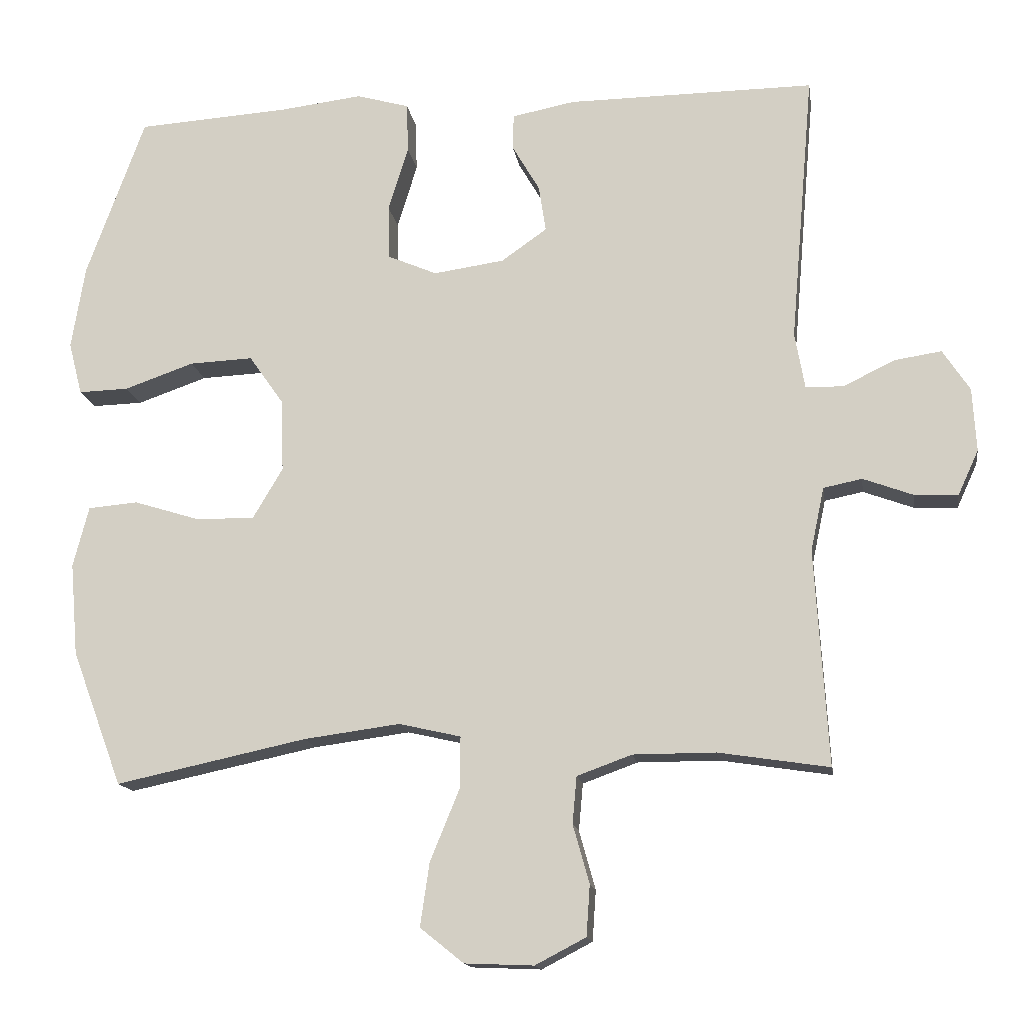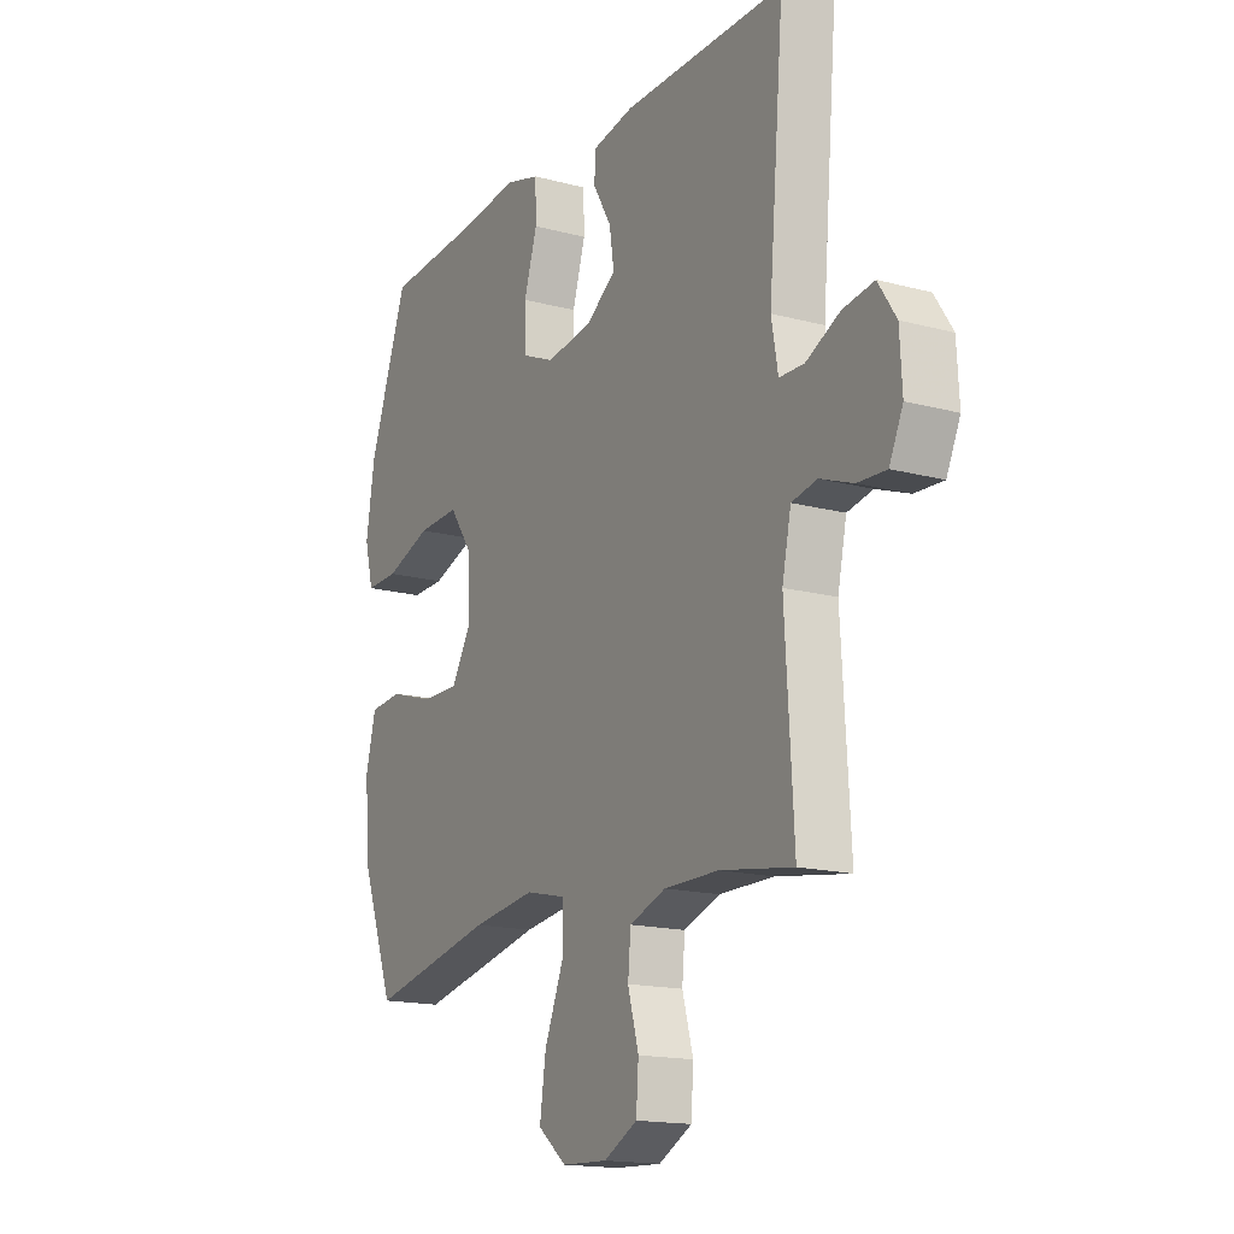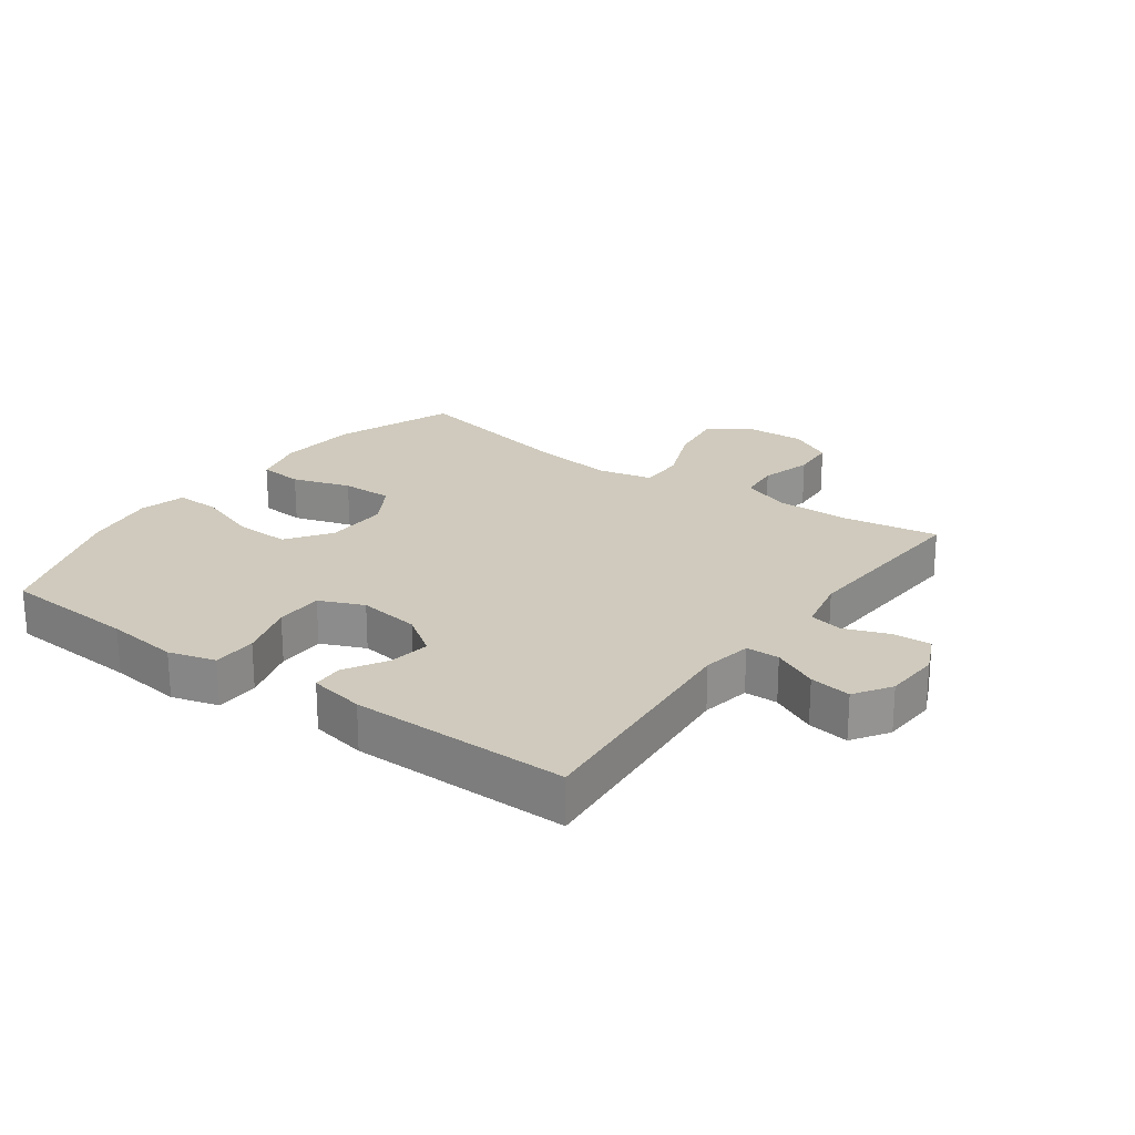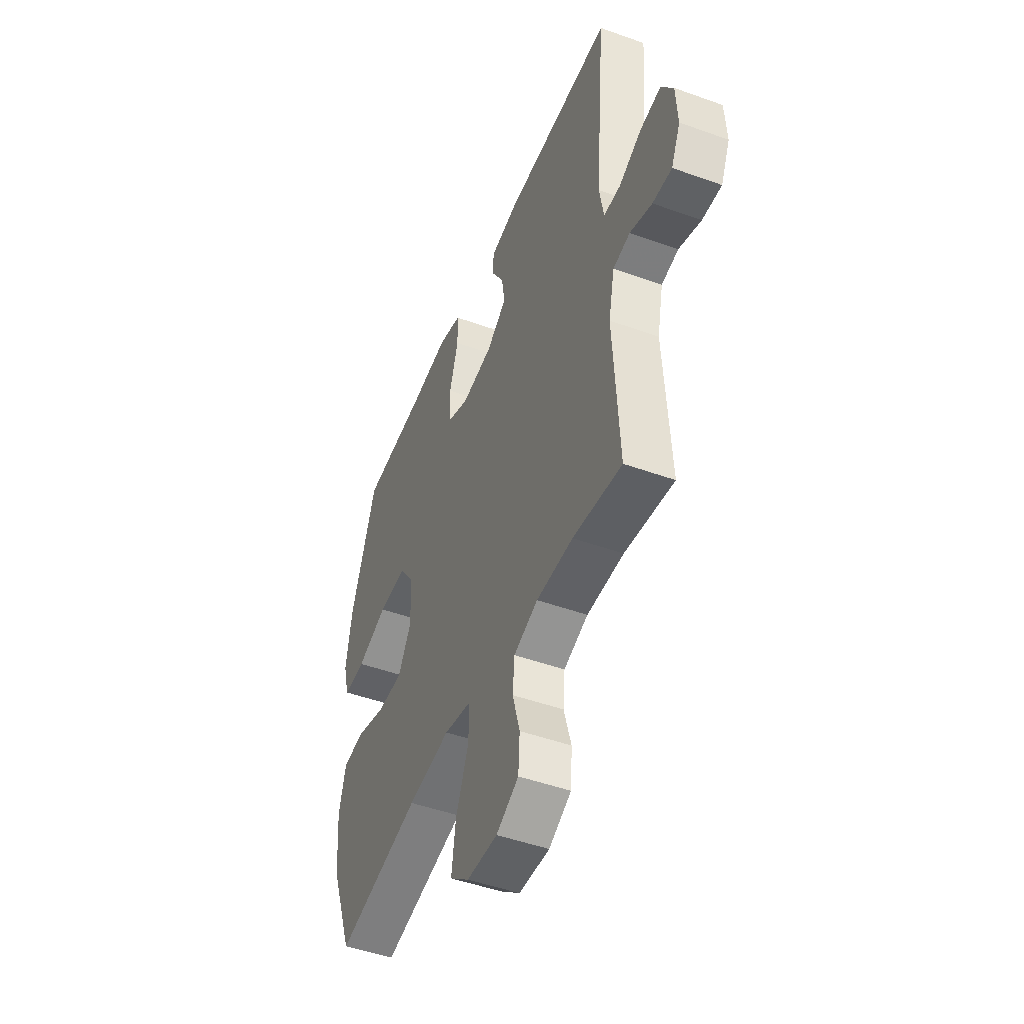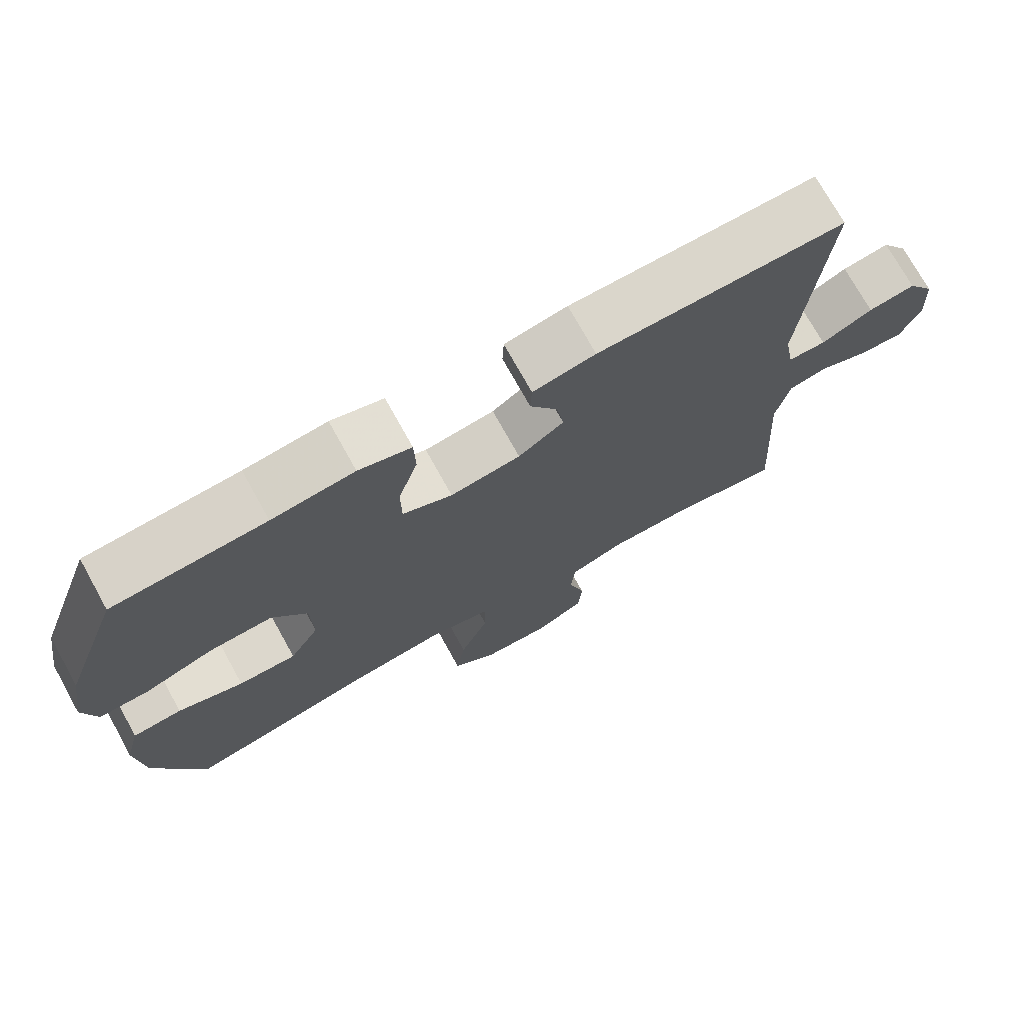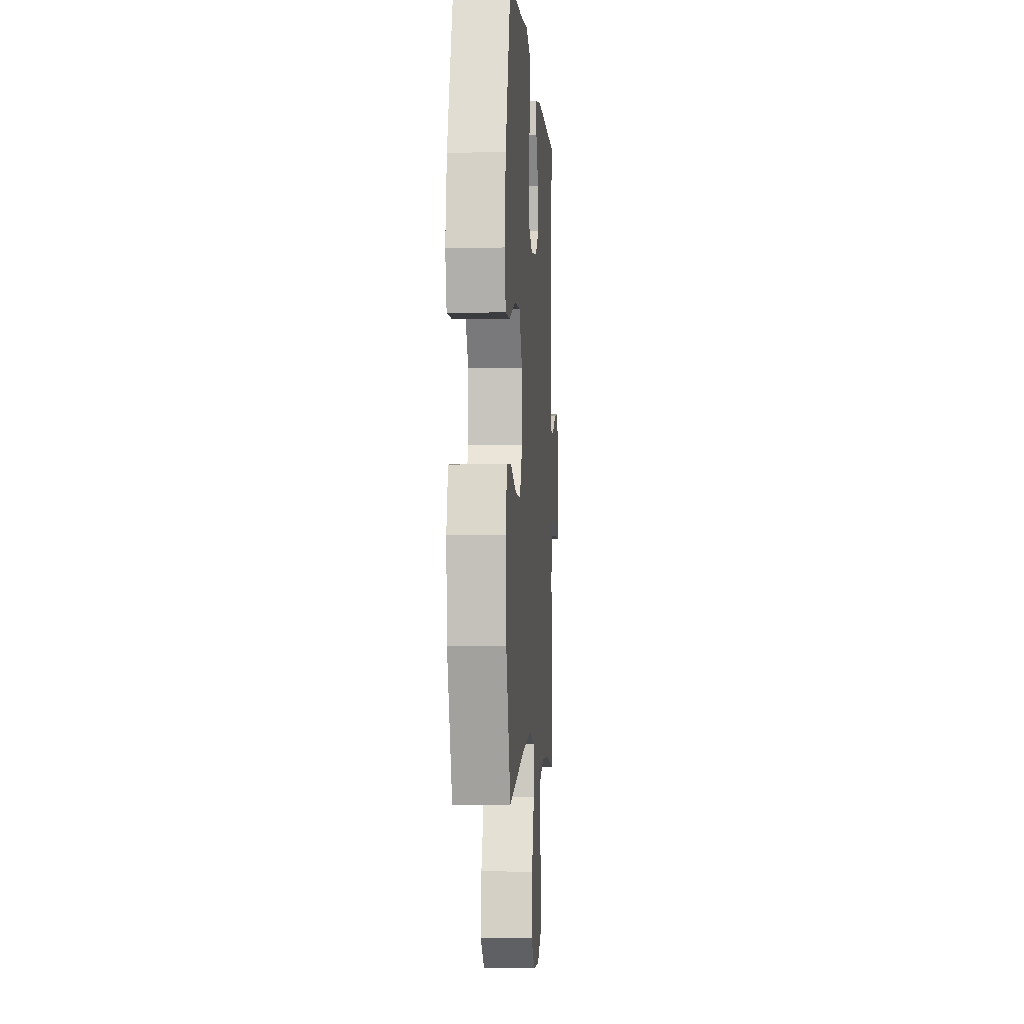
<metadata>
{"format":"obj","ext":"obj","renderer":"f3d","projection":"perspective","resolution":1024,"background":"white","views":[{"elev":-14.8,"azim":8.6,"up":"+Z"},{"elev":-16.2,"azim":61.1,"up":"+Z"},{"elev":22.9,"azim":35.9,"up":"+Y"},{"elev":-48.0,"azim":68.0,"up":"+Z"},{"elev":73.5,"azim":-29.0,"up":"+Z"},{"elev":-3.3,"azim":-86.2,"up":"+Z"}]}
</metadata>
<code>
v 0.5 0.07 0.5
v 0.467 0.07 0.119
v 0.481 0.07 0.04
v 0.534 0.07 0.039
v 0.606 0.07 0.074
v 0.672 0.07 0.084
v 0.71 0.07 0.026
v 0.715 0.07 -0.063
v 0.686 0.07 -0.126
v 0.625 0.07 -0.123
v 0.555 0.07 -0.097
v 0.501 0.07 -0.108
v 0.482 0.07 -0.197
v 0.5 0.07 -0.5
v 0.345 0.07 -0.476
v 0.229 0.07 -0.476
v 0.152 0.07 -0.504
v 0.146 0.07 -0.57
v 0.169 0.07 -0.652
v 0.164 0.07 -0.723
v 0.093 0.07 -0.76
v -0.004 0.07 -0.756
v -0.065 0.07 -0.707
v -0.052 0.07 -0.618
v -0.011 0.07 -0.518
v -0.01 0.07 -0.445
v -0.097 0.07 -0.425
v -0.232 0.07 -0.443
v -0.5 0.07 -0.5
v -0.571 0.07 -0.31
v -0.582 0.07 -0.18
v -0.56 0.07 -0.095
v -0.49 0.07 -0.089
v -0.397 0.07 -0.118
v -0.315 0.07 -0.119
v -0.273 0.07 -0.048
v -0.276 0.07 0.053
v -0.325 0.07 0.123
v -0.414 0.07 0.119
v -0.512 0.07 0.085
v -0.582 0.07 0.083
v -0.601 0.07 0.157
v -0.582 0.07 0.274
v -0.5 0.07 0.5
v -0.286 0.07 0.514
v -0.17 0.07 0.528
v -0.096 0.07 0.507
v -0.094 0.07 0.437
v -0.122 0.07 0.346
v -0.121 0.07 0.27
v -0.051 0.07 0.24
v 0.048 0.07 0.254
v 0.112 0.07 0.299
v 0.102 0.07 0.364
v 0.063 0.07 0.431
v 0.065 0.07 0.48
v 0.153 0.07 0.497
v 0.5 0 0.5
v 0.467 0 0.119
v 0.481 0 0.04
v 0.534 0 0.039
v 0.606 0 0.074
v 0.672 0 0.084
v 0.71 0 0.026
v 0.715 0 -0.063
v 0.686 0 -0.126
v 0.625 0 -0.123
v 0.555 0 -0.097
v 0.501 0 -0.108
v 0.482 0 -0.197
v 0.5 0 -0.5
v 0.345 0 -0.476
v 0.229 0 -0.476
v 0.152 0 -0.504
v 0.146 0 -0.57
v 0.169 0 -0.652
v 0.164 0 -0.723
v 0.093 0 -0.76
v -0.004 0 -0.756
v -0.065 0 -0.707
v -0.052 0 -0.618
v -0.011 0 -0.518
v -0.01 0 -0.445
v -0.097 0 -0.425
v -0.232 0 -0.443
v -0.5 0 -0.5
v -0.571 0 -0.31
v -0.582 0 -0.18
v -0.56 0 -0.095
v -0.49 0 -0.089
v -0.397 0 -0.118
v -0.315 0 -0.119
v -0.273 0 -0.048
v -0.276 0 0.053
v -0.325 0 0.123
v -0.414 0 0.119
v -0.512 0 0.085
v -0.582 0 0.083
v -0.601 0 0.157
v -0.582 0 0.274
v -0.5 0 0.5
v -0.286 0 0.514
v -0.17 0 0.528
v -0.096 0 0.507
v -0.094 0 0.437
v -0.122 0 0.346
v -0.121 0 0.27
v -0.051 0 0.24
v 0.048 0 0.254
v 0.112 0 0.299
v 0.102 0 0.364
v 0.063 0 0.431
v 0.065 0 0.48
v 0.153 0 0.497
f 57 1 2
f 56 57 2
f 55 56 2
f 54 55 2
f 53 54 2 3
f 52 53 3
f 51 52 3
f 47 48 49
f 46 47 49
f 45 46 49
f 45 49 50
f 44 45 50
f 43 44 50
f 42 43 50
f 41 42 50
f 40 41 50
f 39 40 50
f 38 39 50 51
f 32 33 34
f 31 32 34
f 30 31 34
f 29 30 34
f 28 29 34
f 27 28 34 35
f 26 27 35 36
f 23 24 25
f 22 23 25
f 21 22 25
f 20 21 25
f 19 20 25
f 18 19 25
f 17 18 25 26
f 26 36 37
f 17 26 37
f 16 17 37
f 13 14 15
f 38 51 3
f 37 38 3
f 16 37 3
f 15 16 3
f 13 15 3
f 12 13 3
f 9 10 11
f 8 9 11
f 7 8 11
f 6 7 11
f 5 6 11
f 4 5 11
f 3 4 11 12
f 59 58 114
f 59 114 113
f 59 113 112
f 59 112 111
f 60 59 111 110
f 60 110 109
f 60 109 108
f 106 105 104
f 106 104 103
f 106 103 102
f 107 106 102
f 107 102 101
f 107 101 100
f 107 100 99
f 107 99 98
f 107 98 97
f 107 97 96
f 108 107 96 95
f 91 90 89
f 91 89 88
f 91 88 87
f 91 87 86
f 91 86 85
f 92 91 85 84
f 93 92 84 83
f 82 81 80
f 82 80 79
f 82 79 78
f 82 78 77
f 82 77 76
f 82 76 75
f 83 82 75 74
f 94 93 83
f 94 83 74
f 94 74 73
f 72 71 70
f 60 108 95
f 60 95 94
f 60 94 73
f 60 73 72
f 60 72 70
f 60 70 69
f 68 67 66
f 68 66 65
f 68 65 64
f 68 64 63
f 68 63 62
f 68 62 61
f 69 68 61 60
f 1 58 59 2
f 2 59 60 3
f 3 60 61 4
f 4 61 62 5
f 5 62 63 6
f 6 63 64 7
f 7 64 65 8
f 8 65 66 9
f 9 66 67 10
f 10 67 68 11
f 11 68 69 12
f 12 69 70 13
f 13 70 71 14
f 14 71 72 15
f 15 72 73 16
f 16 73 74 17
f 17 74 75 18
f 18 75 76 19
f 19 76 77 20
f 20 77 78 21
f 21 78 79 22
f 22 79 80 23
f 23 80 81 24
f 24 81 82 25
f 25 82 83 26
f 26 83 84 27
f 27 84 85 28
f 28 85 86 29
f 29 86 87 30
f 30 87 88 31
f 31 88 89 32
f 32 89 90 33
f 33 90 91 34
f 34 91 92 35
f 35 92 93 36
f 36 93 94 37
f 37 94 95 38
f 38 95 96 39
f 39 96 97 40
f 40 97 98 41
f 41 98 99 42
f 42 99 100 43
f 43 100 101 44
f 44 101 102 45
f 45 102 103 46
f 46 103 104 47
f 47 104 105 48
f 48 105 106 49
f 49 106 107 50
f 50 107 108 51
f 51 108 109 52
f 52 109 110 53
f 53 110 111 54
f 54 111 112 55
f 55 112 113 56
f 56 113 114 57
f 57 114 58 1

</code>
